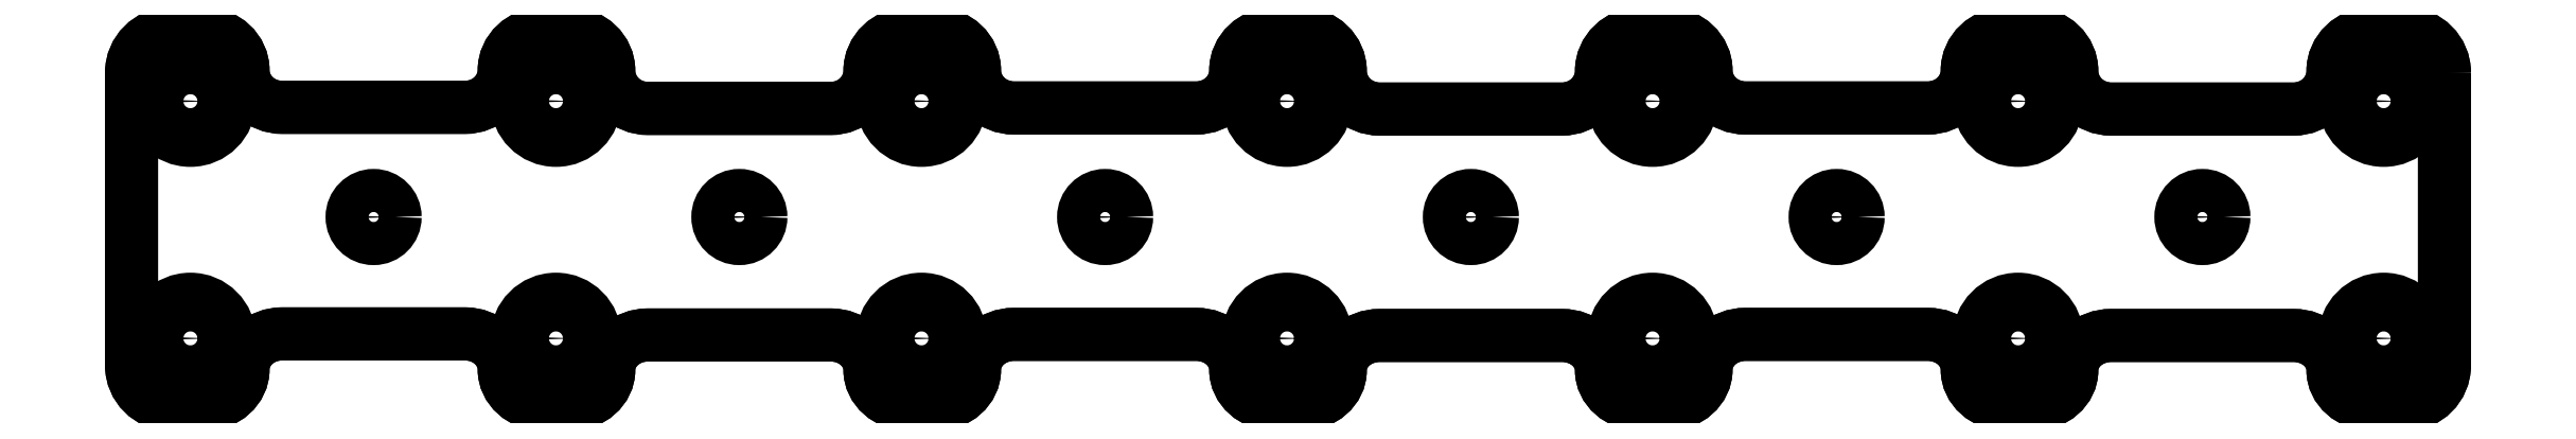
<metadata>
{"format":"dxf","ext":"dxf","renderer":"ezdxf+matplotlib","layout":"modelspace","background":"white","min_lineweight":24,"dpi":150}
</metadata>
<code>
0
SECTION
2
ENTITIES
0
INSERT
8
LAYER_1
2
BLOCK_2
10
0
20
0
30
0
0
SPLINE
8
LAYER_1
210
0
220
0
230
1
70
    11
71
     3
72
    17
73
    13
74
     0
42
1e-10
43
1e-10
40
0
40
0
40
0
40
0
40
1
40
1
40
1
40
2
40
2
40
2
40
3
40
3
40
3
40
4
40
4
40
4
40
4
10
6.009
20
23.23
30
0
10
6.009
20
22.4
30
0
10
5.337
20
21.73
30
0
10
4.509
20
21.73
30
0
10
3.681
20
21.73
30
0
10
3.009
20
22.4
30
0
10
3.009
20
23.23
30
0
10
3.009
20
24.06
30
0
10
3.681
20
24.73
30
0
10
4.509
20
24.73
30
0
10
5.337
20
24.73
30
0
10
6.009
20
24.06
30
0
10
6.009
20
23.23
30
0
0
SPLINE
8
LAYER_1
210
0
220
0
230
1
70
    11
71
     3
72
    17
73
    13
74
     0
42
1e-10
43
1e-10
40
0
40
0
40
0
40
0
40
1
40
1
40
1
40
2
40
2
40
2
40
3
40
3
40
3
40
4
40
4
40
4
40
4
10
7.509
20
23.23
30
0
10
7.509
20
21.58
30
0
10
6.165
20
20.23
30
0
10
4.509
20
20.23
30
0
10
2.852
20
20.23
30
0
10
1.509
20
21.58
30
0
10
1.509
20
23.23
30
0
10
1.509
20
24.89
30
0
10
2.852
20
26.23
30
0
10
4.509
20
26.23
30
0
10
6.165
20
26.23
30
0
10
7.509
20
24.89
30
0
10
7.509
20
23.23
30
0
0
SPLINE
8
LAYER_1
210
0
220
0
230
1
70
    11
71
     3
72
    17
73
    13
74
     0
42
1e-10
43
1e-10
40
0
40
0
40
0
40
0
40
1
40
1
40
1
40
2
40
2
40
2
40
3
40
3
40
3
40
4
40
4
40
4
40
4
10
6.009
20
5.066
30
0
10
6.009
20
4.238
30
0
10
5.337
20
3.566
30
0
10
4.509
20
3.566
30
0
10
3.68
20
3.566
30
0
10
3.009
20
4.238
30
0
10
3.009
20
5.066
30
0
10
3.009
20
5.895
30
0
10
3.68
20
6.566
30
0
10
4.509
20
6.566
30
0
10
5.337
20
6.566
30
0
10
6.009
20
5.895
30
0
10
6.009
20
5.066
30
0
0
SPLINE
8
LAYER_1
210
0
220
0
230
1
70
    11
71
     3
72
    17
73
    13
74
     0
42
1e-10
43
1e-10
40
0
40
0
40
0
40
0
40
1
40
1
40
1
40
2
40
2
40
2
40
3
40
3
40
3
40
4
40
4
40
4
40
4
10
7.509
20
5.066
30
0
10
7.509
20
3.41
30
0
10
6.165
20
2.066
30
0
10
4.509
20
2.066
30
0
10
2.852
20
2.066
30
0
10
1.509
20
3.41
30
0
10
1.509
20
5.066
30
0
10
1.509
20
6.723
30
0
10
2.852
20
8.066
30
0
10
4.509
20
8.066
30
0
10
6.165
20
8.066
30
0
10
7.509
20
6.723
30
0
10
7.509
20
5.066
30
0
0
SPLINE
8
LAYER_1
210
0
220
0
230
1
70
    11
71
     3
72
    17
73
    13
74
     0
42
1e-10
43
1e-10
40
0
40
0
40
0
40
0
40
1
40
1
40
1
40
2
40
2
40
2
40
3
40
3
40
3
40
4
40
4
40
4
40
4
10
34.01
20
23.23
30
0
10
34.01
20
22.4
30
0
10
33.34
20
21.73
30
0
10
32.51
20
21.73
30
0
10
31.68
20
21.73
30
0
10
31.01
20
22.4
30
0
10
31.01
20
23.23
30
0
10
31.01
20
24.06
30
0
10
31.68
20
24.73
30
0
10
32.51
20
24.73
30
0
10
33.34
20
24.73
30
0
10
34.01
20
24.06
30
0
10
34.01
20
23.23
30
0
0
SPLINE
8
LAYER_1
210
0
220
0
230
1
70
    11
71
     3
72
    17
73
    13
74
     0
42
1e-10
43
1e-10
40
0
40
0
40
0
40
0
40
1
40
1
40
1
40
2
40
2
40
2
40
3
40
3
40
3
40
4
40
4
40
4
40
4
10
35.51
20
23.23
30
0
10
35.51
20
21.58
30
0
10
34.17
20
20.23
30
0
10
32.51
20
20.23
30
0
10
30.85
20
20.23
30
0
10
29.51
20
21.58
30
0
10
29.51
20
23.23
30
0
10
29.51
20
24.89
30
0
10
30.85
20
26.23
30
0
10
32.51
20
26.23
30
0
10
34.17
20
26.23
30
0
10
35.51
20
24.89
30
0
10
35.51
20
23.23
30
0
0
SPLINE
8
LAYER_1
210
0
220
0
230
1
70
    11
71
     3
72
    17
73
    13
74
     0
42
1e-10
43
1e-10
40
0
40
0
40
0
40
0
40
1
40
1
40
1
40
2
40
2
40
2
40
3
40
3
40
3
40
4
40
4
40
4
40
4
10
34.01
20
5.066
30
0
10
34.01
20
4.238
30
0
10
33.34
20
3.566
30
0
10
32.51
20
3.566
30
0
10
31.68
20
3.566
30
0
10
31.01
20
4.238
30
0
10
31.01
20
5.066
30
0
10
31.01
20
5.895
30
0
10
31.68
20
6.566
30
0
10
32.51
20
6.566
30
0
10
33.34
20
6.566
30
0
10
34.01
20
5.895
30
0
10
34.01
20
5.066
30
0
0
SPLINE
8
LAYER_1
210
0
220
0
230
1
70
    11
71
     3
72
    17
73
    13
74
     0
42
1e-10
43
1e-10
40
0
40
0
40
0
40
0
40
1
40
1
40
1
40
2
40
2
40
2
40
3
40
3
40
3
40
4
40
4
40
4
40
4
10
35.51
20
5.066
30
0
10
35.51
20
3.409
30
0
10
34.17
20
2.066
30
0
10
32.51
20
2.066
30
0
10
30.85
20
2.066
30
0
10
29.51
20
3.409
30
0
10
29.51
20
5.066
30
0
10
29.51
20
6.723
30
0
10
30.85
20
8.067
30
0
10
32.51
20
8.067
30
0
10
34.17
20
8.067
30
0
10
35.51
20
6.723
30
0
10
35.51
20
5.066
30
0
0
SPLINE
8
LAYER_1
210
0
220
0
230
1
70
    11
71
     3
72
    17
73
    13
74
     0
42
1e-10
43
1e-10
40
0
40
0
40
0
40
0
40
1
40
1
40
1
40
2
40
2
40
2
40
3
40
3
40
3
40
4
40
4
40
4
40
4
10
62.01
20
23.23
30
0
10
62.01
20
22.4
30
0
10
61.34
20
21.73
30
0
10
60.51
20
21.73
30
0
10
59.68
20
21.73
30
0
10
59.01
20
22.4
30
0
10
59.01
20
23.23
30
0
10
59.01
20
24.06
30
0
10
59.68
20
24.73
30
0
10
60.51
20
24.73
30
0
10
61.34
20
24.73
30
0
10
62.01
20
24.06
30
0
10
62.01
20
23.23
30
0
0
SPLINE
8
LAYER_1
210
0
220
0
230
1
70
    11
71
     3
72
    17
73
    13
74
     0
42
1e-10
43
1e-10
40
0
40
0
40
0
40
0
40
1
40
1
40
1
40
2
40
2
40
2
40
3
40
3
40
3
40
4
40
4
40
4
40
4
10
63.51
20
23.23
30
0
10
63.51
20
21.58
30
0
10
62.17
20
20.23
30
0
10
60.51
20
20.23
30
0
10
58.86
20
20.23
30
0
10
57.51
20
21.58
30
0
10
57.51
20
23.23
30
0
10
57.51
20
24.89
30
0
10
58.86
20
26.23
30
0
10
60.51
20
26.23
30
0
10
62.17
20
26.23
30
0
10
63.51
20
24.89
30
0
10
63.51
20
23.23
30
0
0
SPLINE
8
LAYER_1
210
0
220
0
230
1
70
    11
71
     3
72
    17
73
    13
74
     0
42
1e-10
43
1e-10
40
0
40
0
40
0
40
0
40
1
40
1
40
1
40
2
40
2
40
2
40
3
40
3
40
3
40
4
40
4
40
4
40
4
10
62.01
20
5.066
30
0
10
62.01
20
4.238
30
0
10
61.34
20
3.566
30
0
10
60.51
20
3.566
30
0
10
59.68
20
3.566
30
0
10
59.01
20
4.238
30
0
10
59.01
20
5.066
30
0
10
59.01
20
5.895
30
0
10
59.68
20
6.566
30
0
10
60.51
20
6.566
30
0
10
61.34
20
6.566
30
0
10
62.01
20
5.895
30
0
10
62.01
20
5.066
30
0
0
SPLINE
8
LAYER_1
210
0
220
0
230
1
70
    11
71
     3
72
    17
73
    13
74
     0
42
1e-10
43
1e-10
40
0
40
0
40
0
40
0
40
1
40
1
40
1
40
2
40
2
40
2
40
3
40
3
40
3
40
4
40
4
40
4
40
4
10
63.51
20
5.066
30
0
10
63.51
20
3.41
30
0
10
62.17
20
2.066
30
0
10
60.51
20
2.066
30
0
10
58.86
20
2.066
30
0
10
57.51
20
3.41
30
0
10
57.51
20
5.066
30
0
10
57.51
20
6.723
30
0
10
58.86
20
8.066
30
0
10
60.51
20
8.066
30
0
10
62.17
20
8.066
30
0
10
63.51
20
6.723
30
0
10
63.51
20
5.066
30
0
0
SPLINE
8
LAYER_1
210
0
220
0
230
1
70
    11
71
     3
72
    17
73
    13
74
     0
42
1e-10
43
1e-10
40
0
40
0
40
0
40
0
40
1
40
1
40
1
40
2
40
2
40
2
40
3
40
3
40
3
40
4
40
4
40
4
40
4
10
90.01
20
23.23
30
0
10
90.01
20
22.4
30
0
10
89.34
20
21.73
30
0
10
88.51
20
21.73
30
0
10
87.69
20
21.73
30
0
10
87.01
20
22.4
30
0
10
87.01
20
23.23
30
0
10
87.01
20
24.06
30
0
10
87.69
20
24.73
30
0
10
88.51
20
24.73
30
0
10
89.34
20
24.73
30
0
10
90.01
20
24.06
30
0
10
90.01
20
23.23
30
0
0
SPLINE
8
LAYER_1
210
0
220
0
230
1
70
    11
71
     3
72
    17
73
    13
74
     0
42
1e-10
43
1e-10
40
0
40
0
40
0
40
0
40
1
40
1
40
1
40
2
40
2
40
2
40
3
40
3
40
3
40
4
40
4
40
4
40
4
10
91.51
20
23.23
30
0
10
91.51
20
21.58
30
0
10
90.17
20
20.23
30
0
10
88.51
20
20.23
30
0
10
86.86
20
20.23
30
0
10
85.51
20
21.58
30
0
10
85.51
20
23.23
30
0
10
85.51
20
24.89
30
0
10
86.86
20
26.23
30
0
10
88.51
20
26.23
30
0
10
90.17
20
26.23
30
0
10
91.51
20
24.89
30
0
10
91.51
20
23.23
30
0
0
SPLINE
8
LAYER_1
210
0
220
0
230
1
70
    11
71
     3
72
    17
73
    13
74
     0
42
1e-10
43
1e-10
40
0
40
0
40
0
40
0
40
1
40
1
40
1
40
2
40
2
40
2
40
3
40
3
40
3
40
4
40
4
40
4
40
4
10
90.01
20
5.066
30
0
10
90.01
20
4.238
30
0
10
89.34
20
3.566
30
0
10
88.51
20
3.566
30
0
10
87.69
20
3.566
30
0
10
87.01
20
4.238
30
0
10
87.01
20
5.066
30
0
10
87.01
20
5.895
30
0
10
87.69
20
6.566
30
0
10
88.51
20
6.566
30
0
10
89.34
20
6.566
30
0
10
90.01
20
5.895
30
0
10
90.01
20
5.066
30
0
0
SPLINE
8
LAYER_1
210
0
220
0
230
1
70
    11
71
     3
72
    17
73
    13
74
     0
42
1e-10
43
1e-10
40
0
40
0
40
0
40
0
40
1
40
1
40
1
40
2
40
2
40
2
40
3
40
3
40
3
40
4
40
4
40
4
40
4
10
91.51
20
5.066
30
0
10
91.51
20
3.41
30
0
10
90.17
20
2.066
30
0
10
88.51
20
2.066
30
0
10
86.86
20
2.066
30
0
10
85.51
20
3.41
30
0
10
85.51
20
5.066
30
0
10
85.51
20
6.723
30
0
10
86.86
20
8.066
30
0
10
88.51
20
8.066
30
0
10
90.17
20
8.066
30
0
10
91.51
20
6.723
30
0
10
91.51
20
5.066
30
0
0
SPLINE
8
LAYER_1
210
0
220
0
230
1
70
    11
71
     3
72
    17
73
    13
74
     0
42
1e-10
43
1e-10
40
0
40
0
40
0
40
0
40
1
40
1
40
1
40
2
40
2
40
2
40
3
40
3
40
3
40
4
40
4
40
4
40
4
10
118
20
23.23
30
0
10
118
20
22.4
30
0
10
117.3
20
21.73
30
0
10
116.5
20
21.73
30
0
10
115.7
20
21.73
30
0
10
115
20
22.4
30
0
10
115
20
23.23
30
0
10
115
20
24.06
30
0
10
115.7
20
24.73
30
0
10
116.5
20
24.73
30
0
10
117.3
20
24.73
30
0
10
118
20
24.06
30
0
10
118
20
23.23
30
0
0
SPLINE
8
LAYER_1
210
0
220
0
230
1
70
    11
71
     3
72
    17
73
    13
74
     0
42
1e-10
43
1e-10
40
0
40
0
40
0
40
0
40
1
40
1
40
1
40
2
40
2
40
2
40
3
40
3
40
3
40
4
40
4
40
4
40
4
10
119.5
20
23.23
30
0
10
119.5
20
21.58
30
0
10
118.2
20
20.23
30
0
10
116.5
20
20.23
30
0
10
114.9
20
20.23
30
0
10
113.5
20
21.58
30
0
10
113.5
20
23.23
30
0
10
113.5
20
24.89
30
0
10
114.9
20
26.23
30
0
10
116.5
20
26.23
30
0
10
118.2
20
26.23
30
0
10
119.5
20
24.89
30
0
10
119.5
20
23.23
30
0
0
SPLINE
8
LAYER_1
210
0
220
0
230
1
70
    11
71
     3
72
    17
73
    13
74
     0
42
1e-10
43
1e-10
40
0
40
0
40
0
40
0
40
1
40
1
40
1
40
2
40
2
40
2
40
3
40
3
40
3
40
4
40
4
40
4
40
4
10
118
20
5.066
30
0
10
118
20
4.238
30
0
10
117.3
20
3.566
30
0
10
116.5
20
3.566
30
0
10
115.7
20
3.566
30
0
10
115
20
4.238
30
0
10
115
20
5.066
30
0
10
115
20
5.895
30
0
10
115.7
20
6.566
30
0
10
116.5
20
6.566
30
0
10
117.3
20
6.566
30
0
10
118
20
5.895
30
0
10
118
20
5.066
30
0
0
SPLINE
8
LAYER_1
210
0
220
0
230
1
70
    11
71
     3
72
    17
73
    13
74
     0
42
1e-10
43
1e-10
40
0
40
0
40
0
40
0
40
1
40
1
40
1
40
2
40
2
40
2
40
3
40
3
40
3
40
4
40
4
40
4
40
4
10
119.5
20
5.066
30
0
10
119.5
20
3.41
30
0
10
118.2
20
2.066
30
0
10
116.5
20
2.066
30
0
10
114.9
20
2.066
30
0
10
113.5
20
3.41
30
0
10
113.5
20
5.066
30
0
10
113.5
20
6.723
30
0
10
114.9
20
8.066
30
0
10
116.5
20
8.066
30
0
10
118.2
20
8.066
30
0
10
119.5
20
6.723
30
0
10
119.5
20
5.066
30
0
0
SPLINE
8
LAYER_1
210
0
220
0
230
1
70
    11
71
     3
72
    17
73
    13
74
     0
42
1e-10
43
1e-10
40
0
40
0
40
0
40
0
40
1
40
1
40
1
40
2
40
2
40
2
40
3
40
3
40
3
40
4
40
4
40
4
40
4
10
146
20
23.23
30
0
10
146
20
22.4
30
0
10
145.3
20
21.73
30
0
10
144.5
20
21.73
30
0
10
143.7
20
21.73
30
0
10
143
20
22.4
30
0
10
143
20
23.23
30
0
10
143
20
24.06
30
0
10
143.7
20
24.73
30
0
10
144.5
20
24.73
30
0
10
145.3
20
24.73
30
0
10
146
20
24.06
30
0
10
146
20
23.23
30
0
0
SPLINE
8
LAYER_1
210
0
220
0
230
1
70
    11
71
     3
72
    17
73
    13
74
     0
42
1e-10
43
1e-10
40
0
40
0
40
0
40
0
40
1
40
1
40
1
40
2
40
2
40
2
40
3
40
3
40
3
40
4
40
4
40
4
40
4
10
147.5
20
23.23
30
0
10
147.5
20
21.58
30
0
10
146.2
20
20.23
30
0
10
144.5
20
20.23
30
0
10
142.9
20
20.23
30
0
10
141.5
20
21.58
30
0
10
141.5
20
23.23
30
0
10
141.5
20
24.89
30
0
10
142.9
20
26.23
30
0
10
144.5
20
26.23
30
0
10
146.2
20
26.23
30
0
10
147.5
20
24.89
30
0
10
147.5
20
23.23
30
0
0
SPLINE
8
LAYER_1
210
0
220
0
230
1
70
    11
71
     3
72
    17
73
    13
74
     0
42
1e-10
43
1e-10
40
0
40
0
40
0
40
0
40
1
40
1
40
1
40
2
40
2
40
2
40
3
40
3
40
3
40
4
40
4
40
4
40
4
10
146
20
5.066
30
0
10
146
20
4.238
30
0
10
145.3
20
3.566
30
0
10
144.5
20
3.566
30
0
10
143.7
20
3.566
30
0
10
143
20
4.238
30
0
10
143
20
5.066
30
0
10
143
20
5.895
30
0
10
143.7
20
6.566
30
0
10
144.5
20
6.566
30
0
10
145.3
20
6.566
30
0
10
146
20
5.895
30
0
10
146
20
5.066
30
0
0
SPLINE
8
LAYER_1
210
0
220
0
230
1
70
    11
71
     3
72
    17
73
    13
74
     0
42
1e-10
43
1e-10
40
0
40
0
40
0
40
0
40
1
40
1
40
1
40
2
40
2
40
2
40
3
40
3
40
3
40
4
40
4
40
4
40
4
10
147.5
20
5.066
30
0
10
147.5
20
3.41
30
0
10
146.2
20
2.066
30
0
10
144.5
20
2.066
30
0
10
142.9
20
2.066
30
0
10
141.5
20
3.41
30
0
10
141.5
20
5.066
30
0
10
141.5
20
6.723
30
0
10
142.9
20
8.067
30
0
10
144.5
20
8.067
30
0
10
146.2
20
8.067
30
0
10
147.5
20
6.723
30
0
10
147.5
20
5.066
30
0
0
SPLINE
8
LAYER_1
210
0
220
0
230
1
70
    11
71
     3
72
    17
73
    13
74
     0
42
1e-10
43
1e-10
40
0
40
0
40
0
40
0
40
1
40
1
40
1
40
2
40
2
40
2
40
3
40
3
40
3
40
4
40
4
40
4
40
4
10
174
20
23.23
30
0
10
174
20
22.4
30
0
10
173.3
20
21.73
30
0
10
172.5
20
21.73
30
0
10
171.7
20
21.73
30
0
10
171
20
22.4
30
0
10
171
20
23.23
30
0
10
171
20
24.06
30
0
10
171.7
20
24.73
30
0
10
172.5
20
24.73
30
0
10
173.3
20
24.73
30
0
10
174
20
24.06
30
0
10
174
20
23.23
30
0
0
SPLINE
8
LAYER_1
210
0
220
0
230
1
70
    11
71
     3
72
    17
73
    13
74
     0
42
1e-10
43
1e-10
40
0
40
0
40
0
40
0
40
1
40
1
40
1
40
2
40
2
40
2
40
3
40
3
40
3
40
4
40
4
40
4
40
4
10
175.5
20
23.23
30
0
10
175.5
20
21.58
30
0
10
174.2
20
20.23
30
0
10
172.5
20
20.23
30
0
10
170.9
20
20.23
30
0
10
169.5
20
21.58
30
0
10
169.5
20
23.23
30
0
10
169.5
20
24.89
30
0
10
170.9
20
26.23
30
0
10
172.5
20
26.23
30
0
10
174.2
20
26.23
30
0
10
175.5
20
24.89
30
0
10
175.5
20
23.23
30
0
0
SPLINE
8
LAYER_1
210
0
220
0
230
1
70
    11
71
     3
72
    17
73
    13
74
     0
42
1e-10
43
1e-10
40
0
40
0
40
0
40
0
40
1
40
1
40
1
40
2
40
2
40
2
40
3
40
3
40
3
40
4
40
4
40
4
40
4
10
174
20
5.066
30
0
10
174
20
4.238
30
0
10
173.3
20
3.566
30
0
10
172.5
20
3.566
30
0
10
171.7
20
3.566
30
0
10
171
20
4.238
30
0
10
171
20
5.066
30
0
10
171
20
5.895
30
0
10
171.7
20
6.567
30
0
10
172.5
20
6.567
30
0
10
173.3
20
6.567
30
0
10
174
20
5.895
30
0
10
174
20
5.066
30
0
0
SPLINE
8
LAYER_1
210
0
220
0
230
1
70
    11
71
     3
72
    17
73
    13
74
     0
42
1e-10
43
1e-10
40
0
40
0
40
0
40
0
40
1
40
1
40
1
40
2
40
2
40
2
40
3
40
3
40
3
40
4
40
4
40
4
40
4
10
175.5
20
5.066
30
0
10
175.5
20
3.41
30
0
10
174.2
20
2.066
30
0
10
172.5
20
2.066
30
0
10
170.9
20
2.066
30
0
10
169.5
20
3.41
30
0
10
169.5
20
5.066
30
0
10
169.5
20
6.723
30
0
10
170.9
20
8.066
30
0
10
172.5
20
8.066
30
0
10
174.2
20
8.066
30
0
10
175.5
20
6.723
30
0
10
175.5
20
5.066
30
0
0
SPLINE
8
LAYER_1
210
0
220
0
230
1
70
    11
71
     3
72
    17
73
    13
74
     0
42
1e-10
43
1e-10
40
0
40
0
40
0
40
0
40
1
40
1
40
1
40
2
40
2
40
2
40
3
40
3
40
3
40
4
40
4
40
4
40
4
10
20.19
20
14.36
30
0
10
20.19
20
13.45
30
0
10
19.45
20
12.71
30
0
10
18.54
20
12.71
30
0
10
17.63
20
12.71
30
0
10
16.89
20
13.45
30
0
10
16.89
20
14.36
30
0
10
16.89
20
15.27
30
0
10
17.63
20
16.01
30
0
10
18.54
20
16.01
30
0
10
19.45
20
16.01
30
0
10
20.19
20
15.27
30
0
10
20.19
20
14.36
30
0
0
SPLINE
8
LAYER_1
210
0
220
0
230
1
70
    11
71
     3
72
    17
73
    13
74
     0
42
1e-10
43
1e-10
40
0
40
0
40
0
40
0
40
1
40
1
40
1
40
2
40
2
40
2
40
3
40
3
40
3
40
4
40
4
40
4
40
4
10
48.21
20
14.36
30
0
10
48.21
20
13.45
30
0
10
47.47
20
12.71
30
0
10
46.56
20
12.71
30
0
10
45.65
20
12.71
30
0
10
44.91
20
13.45
30
0
10
44.91
20
14.36
30
0
10
44.91
20
15.27
30
0
10
45.65
20
16.01
30
0
10
46.56
20
16.01
30
0
10
47.47
20
16.01
30
0
10
48.21
20
15.27
30
0
10
48.21
20
14.36
30
0
0
SPLINE
8
LAYER_1
210
0
220
0
230
1
70
    11
71
     3
72
    17
73
    13
74
     0
42
1e-10
43
1e-10
40
0
40
0
40
0
40
0
40
1
40
1
40
1
40
2
40
2
40
2
40
3
40
3
40
3
40
4
40
4
40
4
40
4
10
76.23
20
14.36
30
0
10
76.23
20
13.45
30
0
10
75.49
20
12.71
30
0
10
74.58
20
12.71
30
0
10
73.67
20
12.71
30
0
10
72.93
20
13.45
30
0
10
72.93
20
14.36
30
0
10
72.93
20
15.27
30
0
10
73.67
20
16.01
30
0
10
74.58
20
16.01
30
0
10
75.49
20
16.01
30
0
10
76.23
20
15.27
30
0
10
76.23
20
14.36
30
0
0
SPLINE
8
LAYER_1
210
0
220
0
230
1
70
    11
71
     3
72
    17
73
    13
74
     0
42
1e-10
43
1e-10
40
0
40
0
40
0
40
0
40
1
40
1
40
1
40
2
40
2
40
2
40
3
40
3
40
3
40
4
40
4
40
4
40
4
10
104.2
20
14.36
30
0
10
104.2
20
13.45
30
0
10
103.5
20
12.71
30
0
10
102.6
20
12.71
30
0
10
101.7
20
12.71
30
0
10
100.9
20
13.45
30
0
10
100.9
20
14.36
30
0
10
100.9
20
15.27
30
0
10
101.7
20
16.01
30
0
10
102.6
20
16.01
30
0
10
103.5
20
16.01
30
0
10
104.2
20
15.27
30
0
10
104.2
20
14.36
30
0
0
SPLINE
8
LAYER_1
210
0
220
0
230
1
70
    11
71
     3
72
    17
73
    13
74
     0
42
1e-10
43
1e-10
40
0
40
0
40
0
40
0
40
1
40
1
40
1
40
2
40
2
40
2
40
3
40
3
40
3
40
4
40
4
40
4
40
4
10
132.3
20
14.36
30
0
10
132.3
20
13.45
30
0
10
131.5
20
12.71
30
0
10
130.6
20
12.71
30
0
10
129.7
20
12.71
30
0
10
129
20
13.45
30
0
10
129
20
14.36
30
0
10
129
20
15.27
30
0
10
129.7
20
16.01
30
0
10
130.6
20
16.01
30
0
10
131.5
20
16.01
30
0
10
132.3
20
15.27
30
0
10
132.3
20
14.36
30
0
0
SPLINE
8
LAYER_1
210
0
220
0
230
1
70
    11
71
     3
72
    17
73
    13
74
     0
42
1e-10
43
1e-10
40
0
40
0
40
0
40
0
40
1
40
1
40
1
40
2
40
2
40
2
40
3
40
3
40
3
40
4
40
4
40
4
40
4
10
160.3
20
14.36
30
0
10
160.3
20
13.45
30
0
10
159.5
20
12.71
30
0
10
158.6
20
12.71
30
0
10
157.7
20
12.71
30
0
10
157
20
13.45
30
0
10
157
20
14.36
30
0
10
157
20
15.27
30
0
10
157.7
20
16.01
30
0
10
158.6
20
16.01
30
0
10
159.5
20
16.01
30
0
10
160.3
20
15.27
30
0
10
160.3
20
14.36
30
0
0
ENDSEC
0
EOF

</code>
